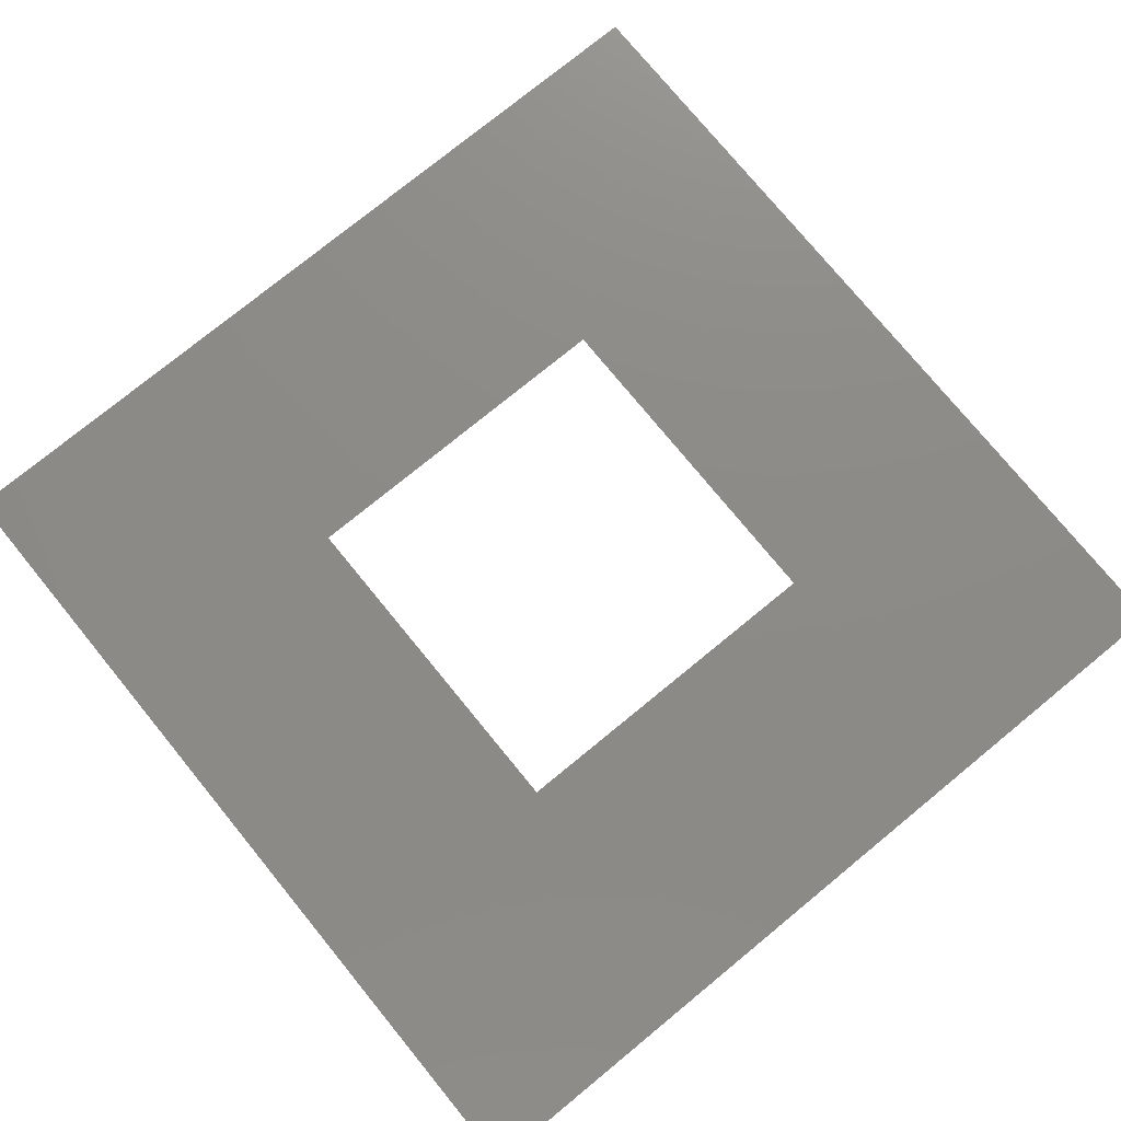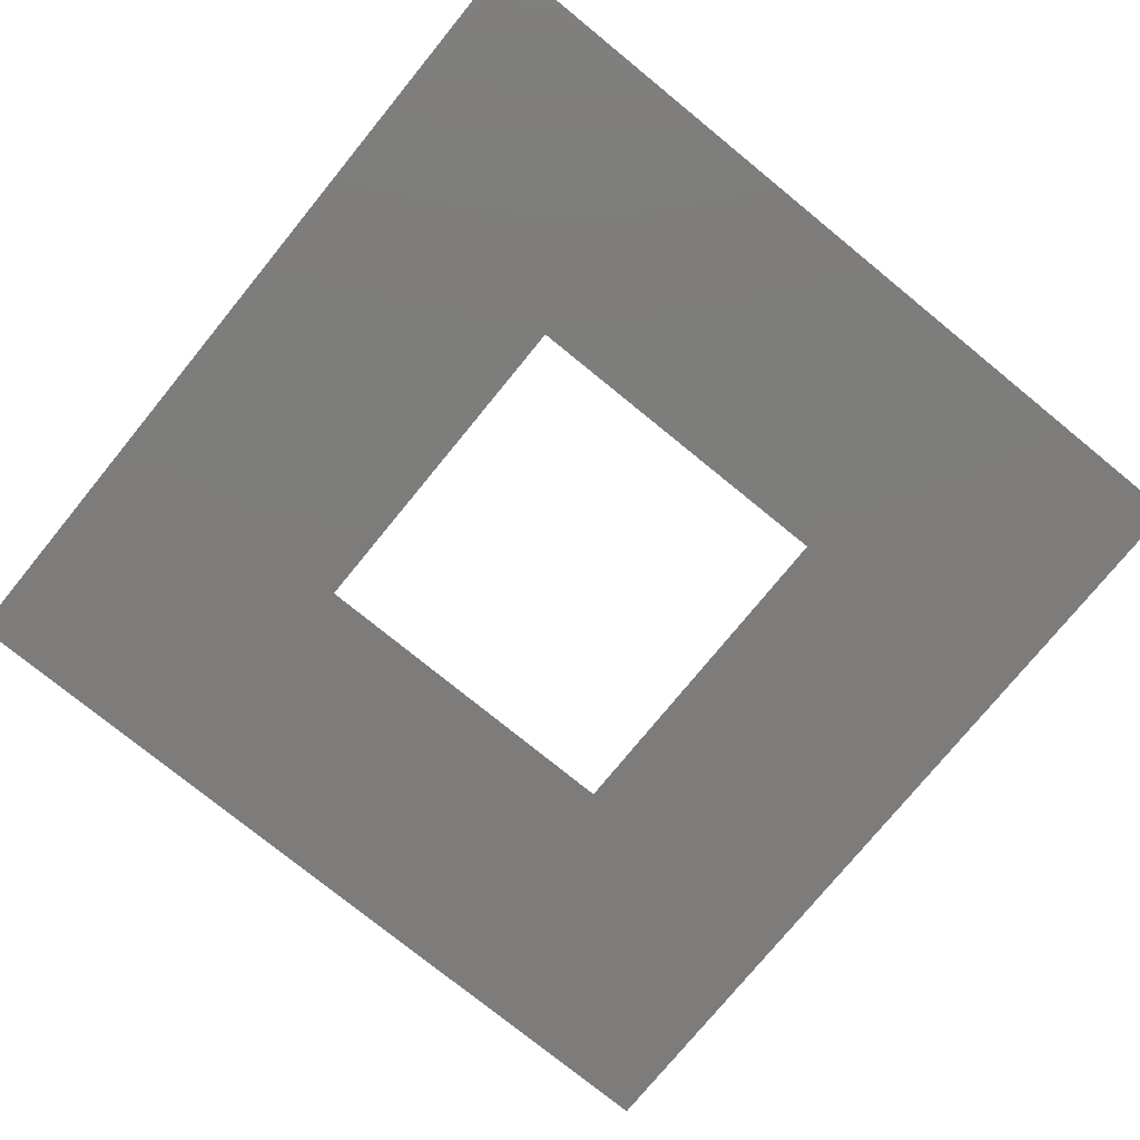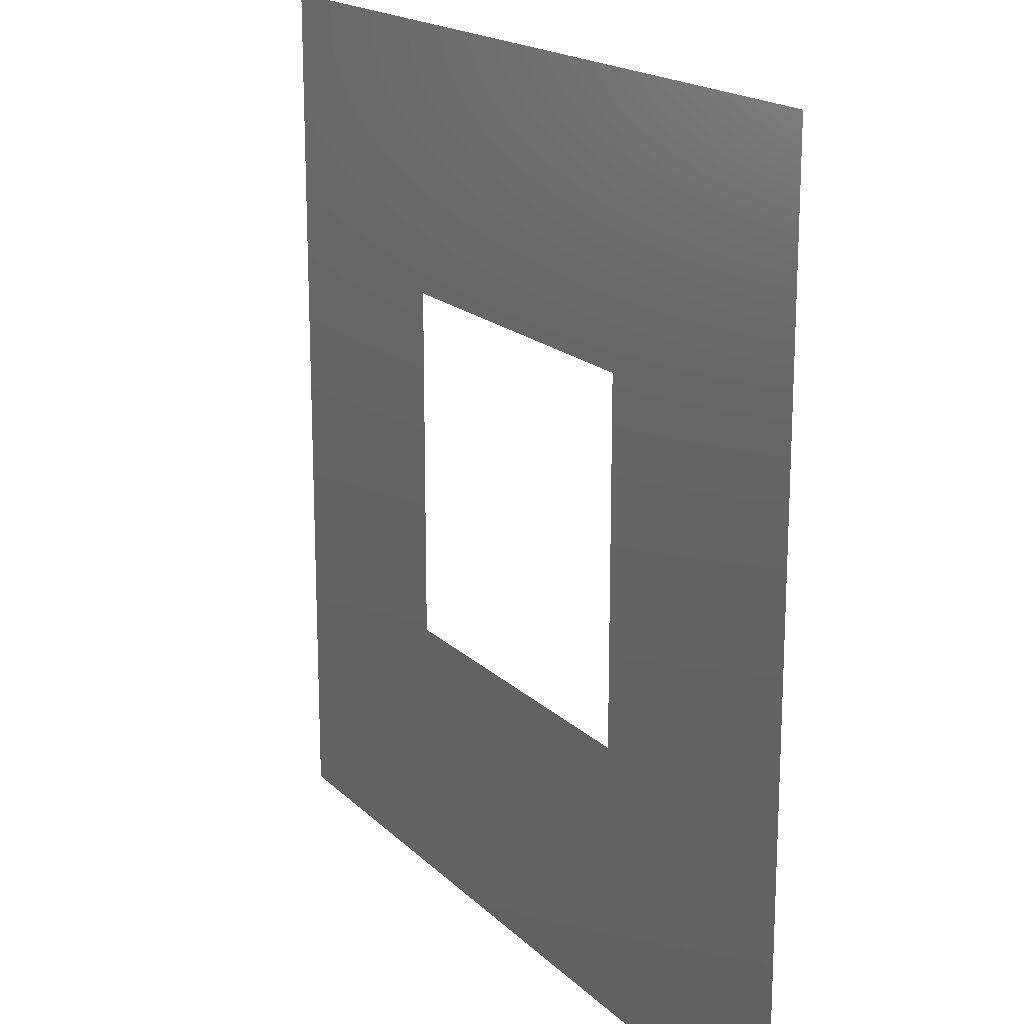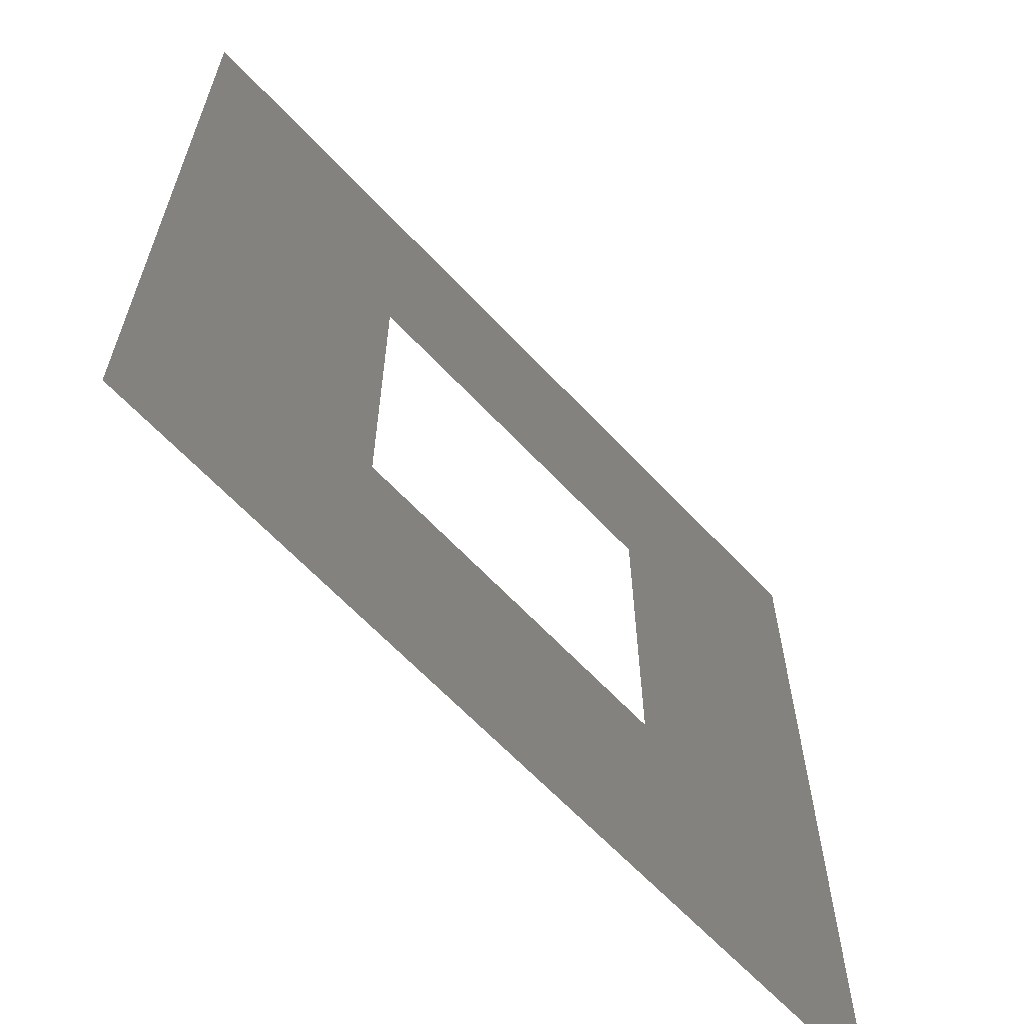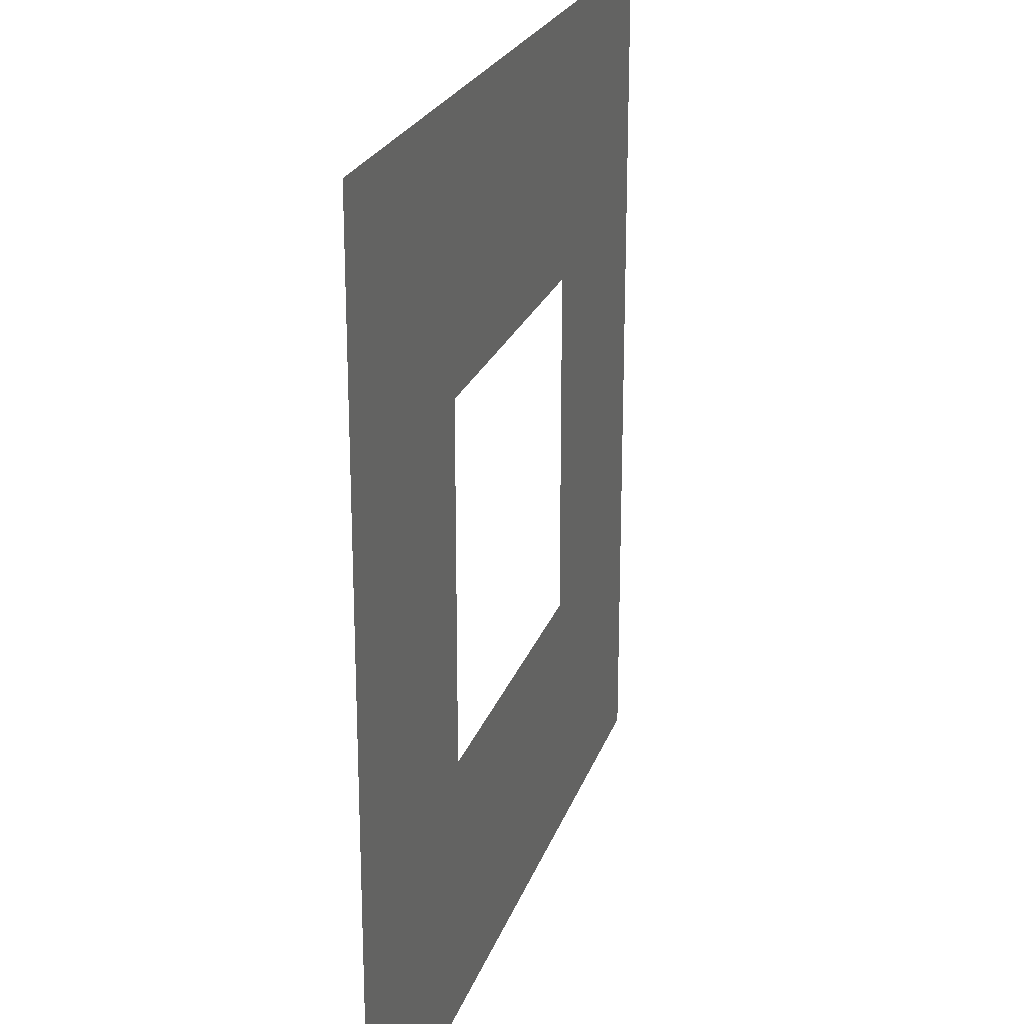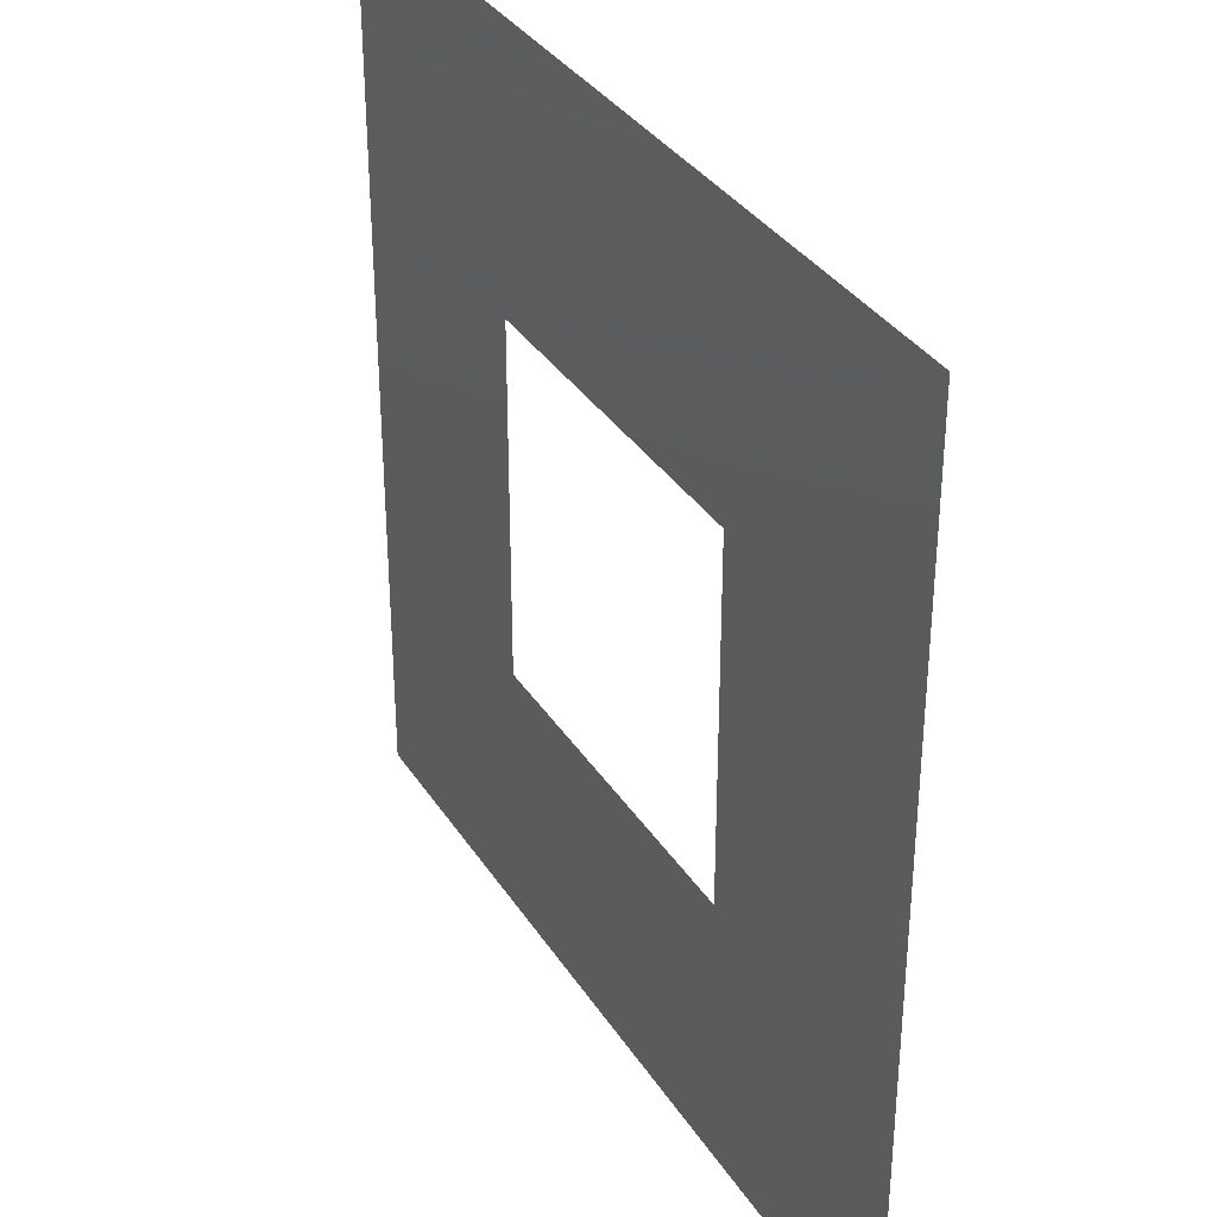
<metadata>
{"format":"stl","ext":"stl","renderer":"f3d","projection":"perspective","resolution":1024,"background":"white","views":[{"elev":76.5,"azim":140.7,"up":"+Z"},{"elev":-76.2,"azim":-129.2,"up":"+Z"},{"elev":17.9,"azim":-119.7,"up":"+Y"},{"elev":-64.1,"azim":133.1,"up":"+Y"},{"elev":22.8,"azim":-73.8,"up":"+Y"},{"elev":34.4,"azim":-118.1,"up":"+Y"}]}
</metadata>
<code>
# stl→obj: 8 verts, 8 faces
v -0.001 0.001 0.01
v -0.0025 0.0025 0.01
v -0.0025 -0.0025 0.01
v -0.001 -0.001 0.01
v 0.001 -0.001 0.01
v 0.0025 -0.0025 0.01
v 0.0025 0.0025 0.01
v 0.001 0.001 0.01
f 1 2 3
f 1 3 4
f 5 3 6
f 5 4 3
f 7 8 5
f 7 1 8
f 7 2 1
f 7 5 6

</code>
